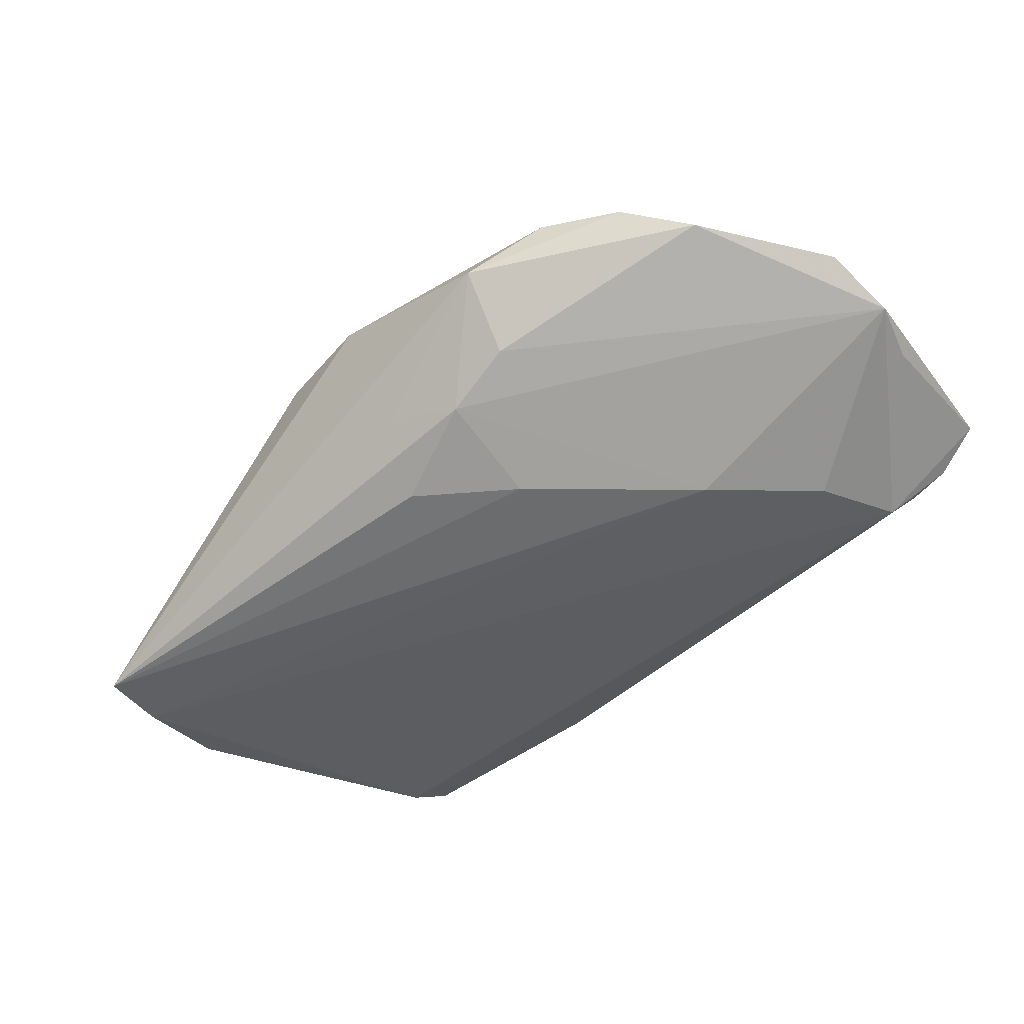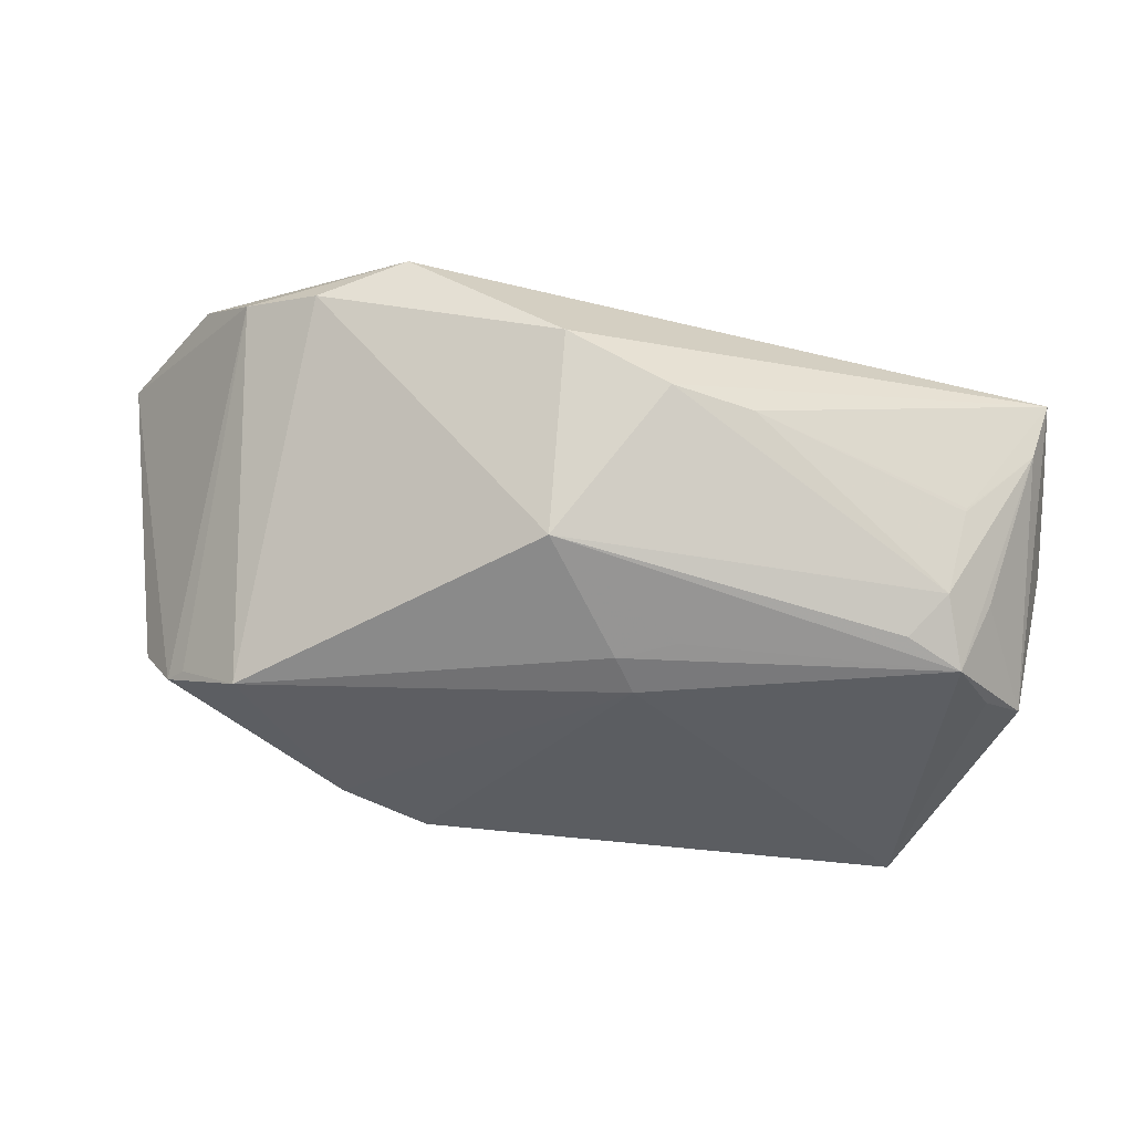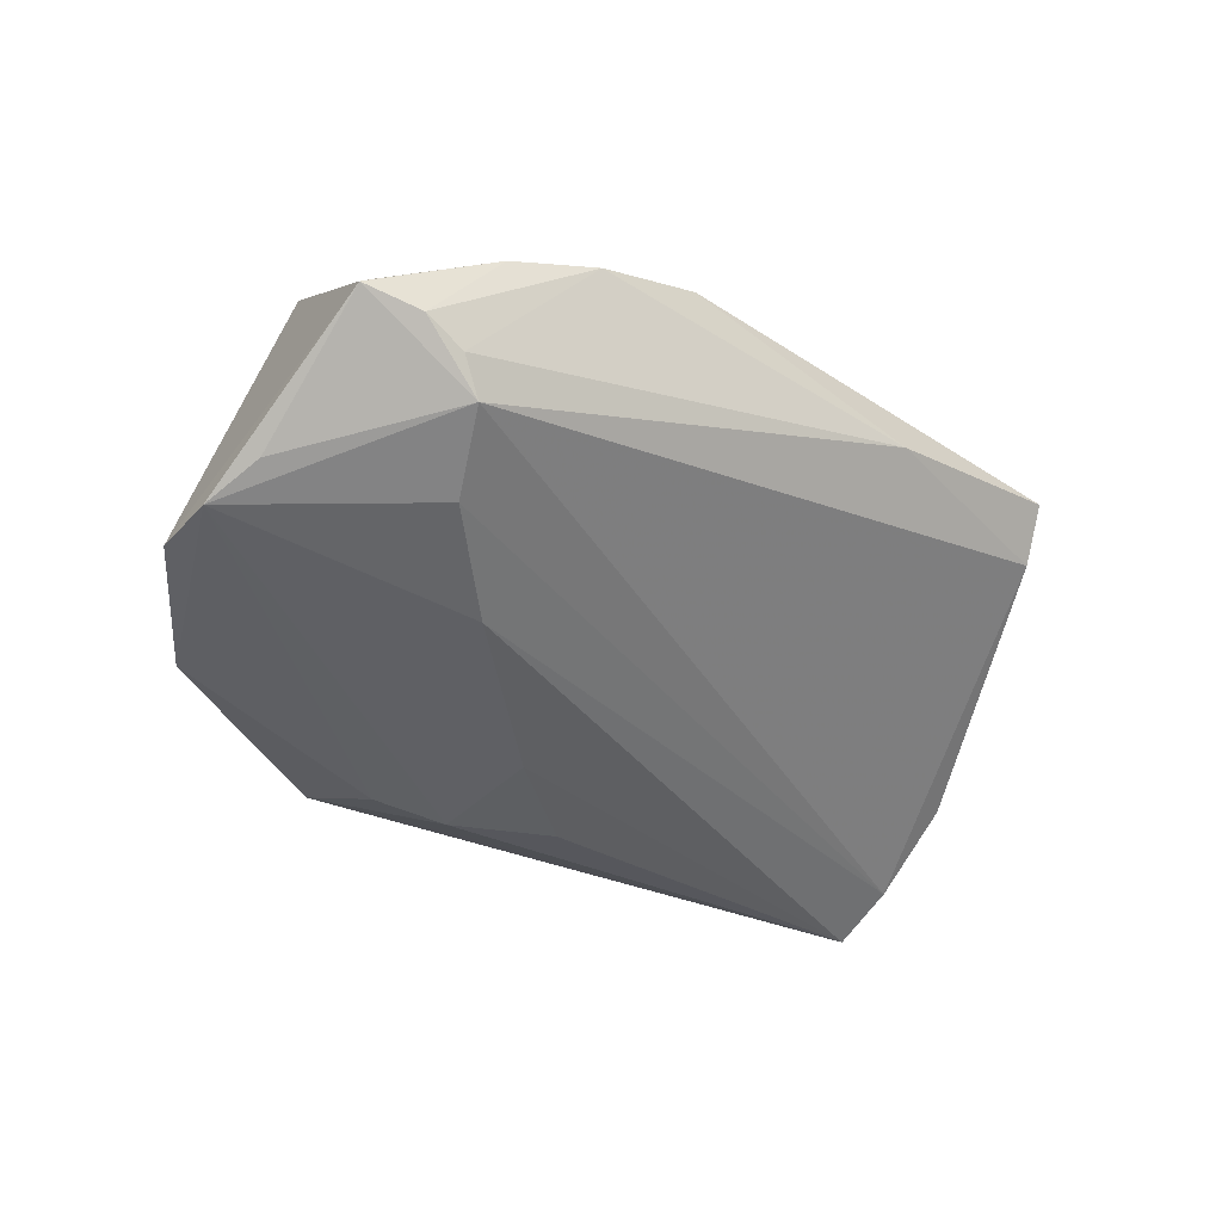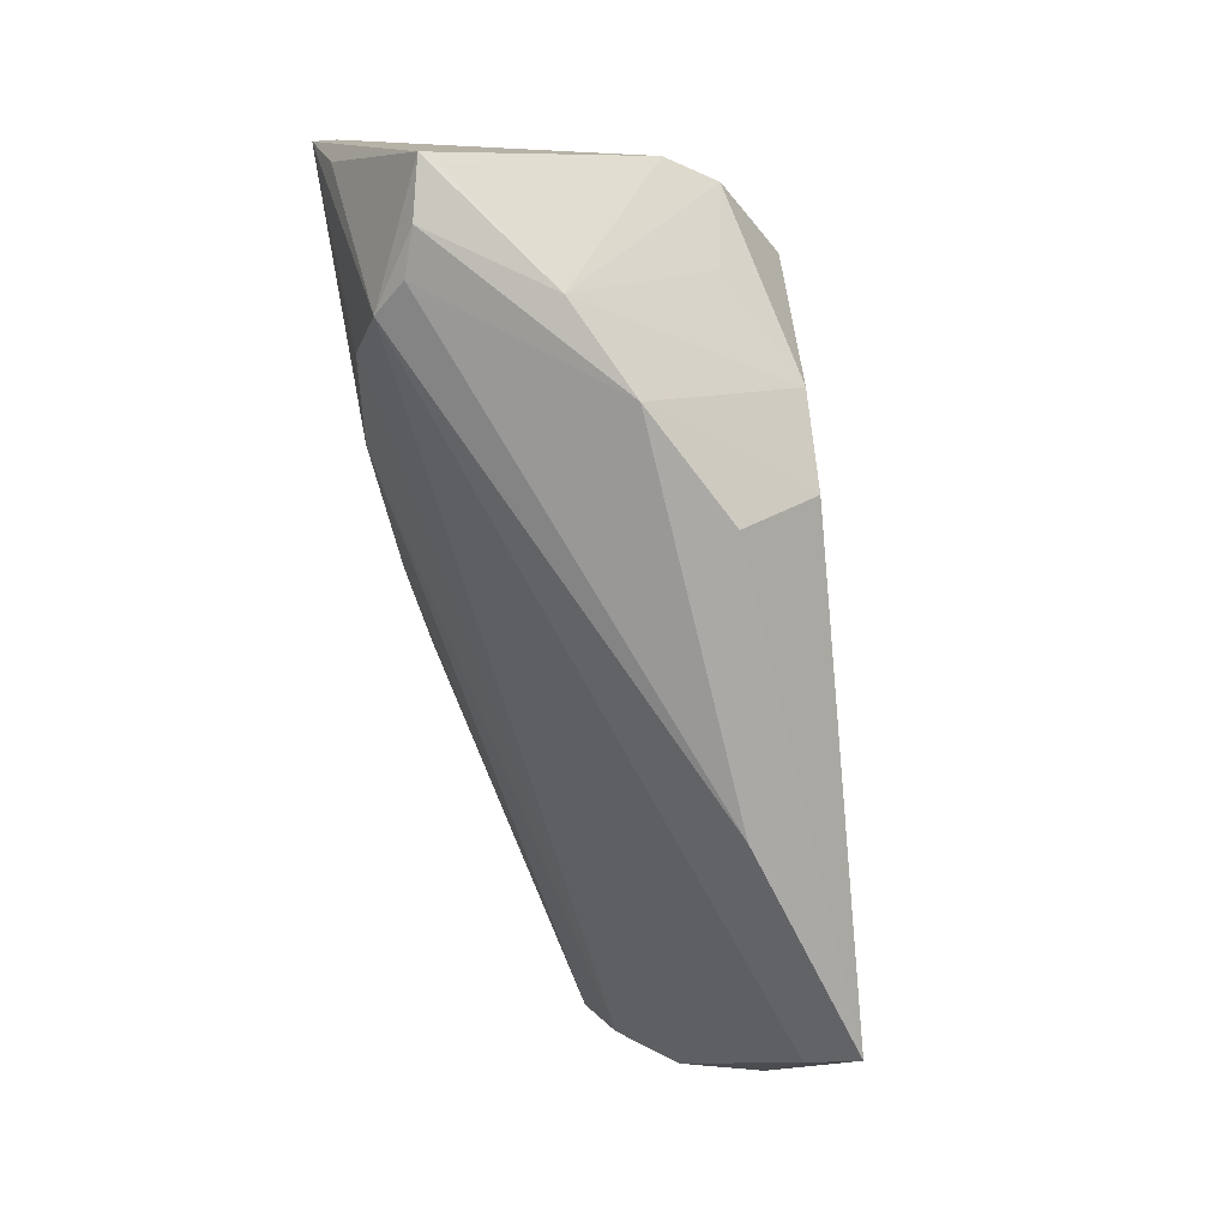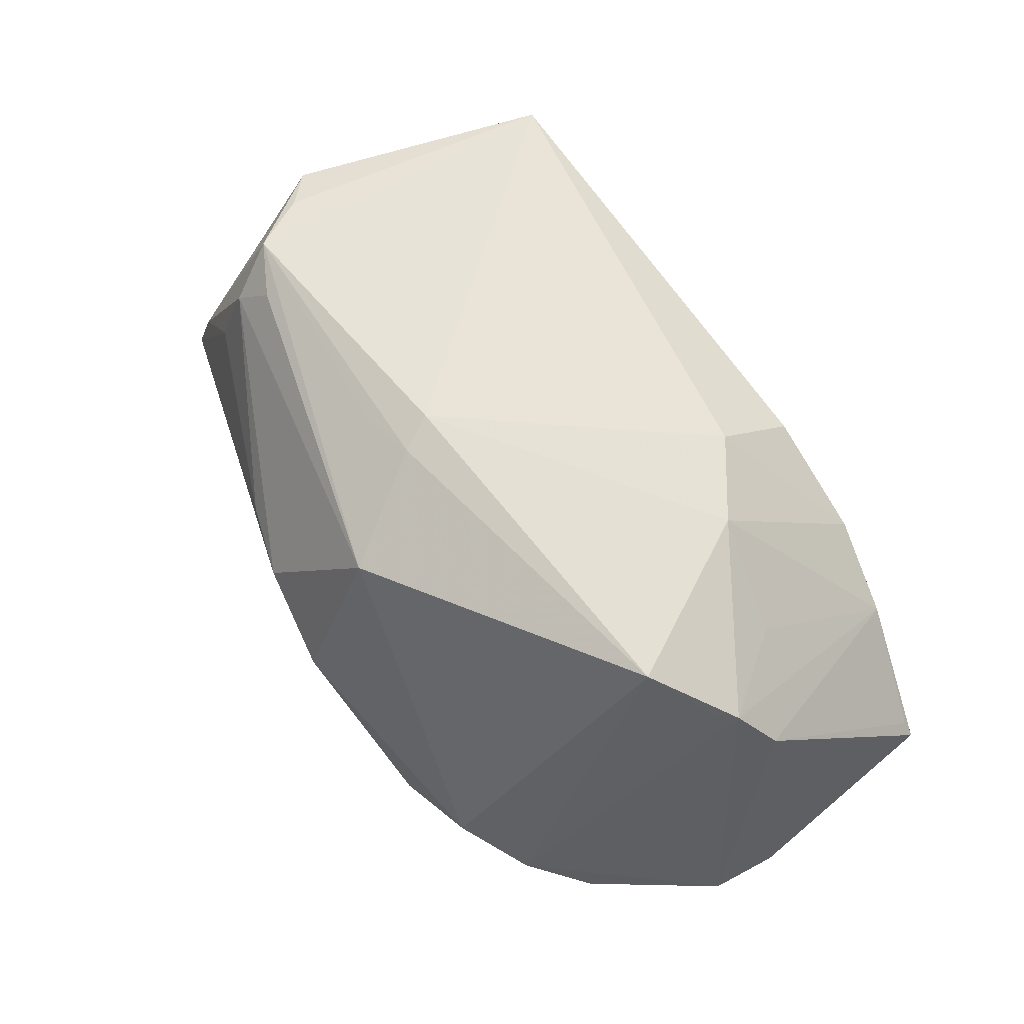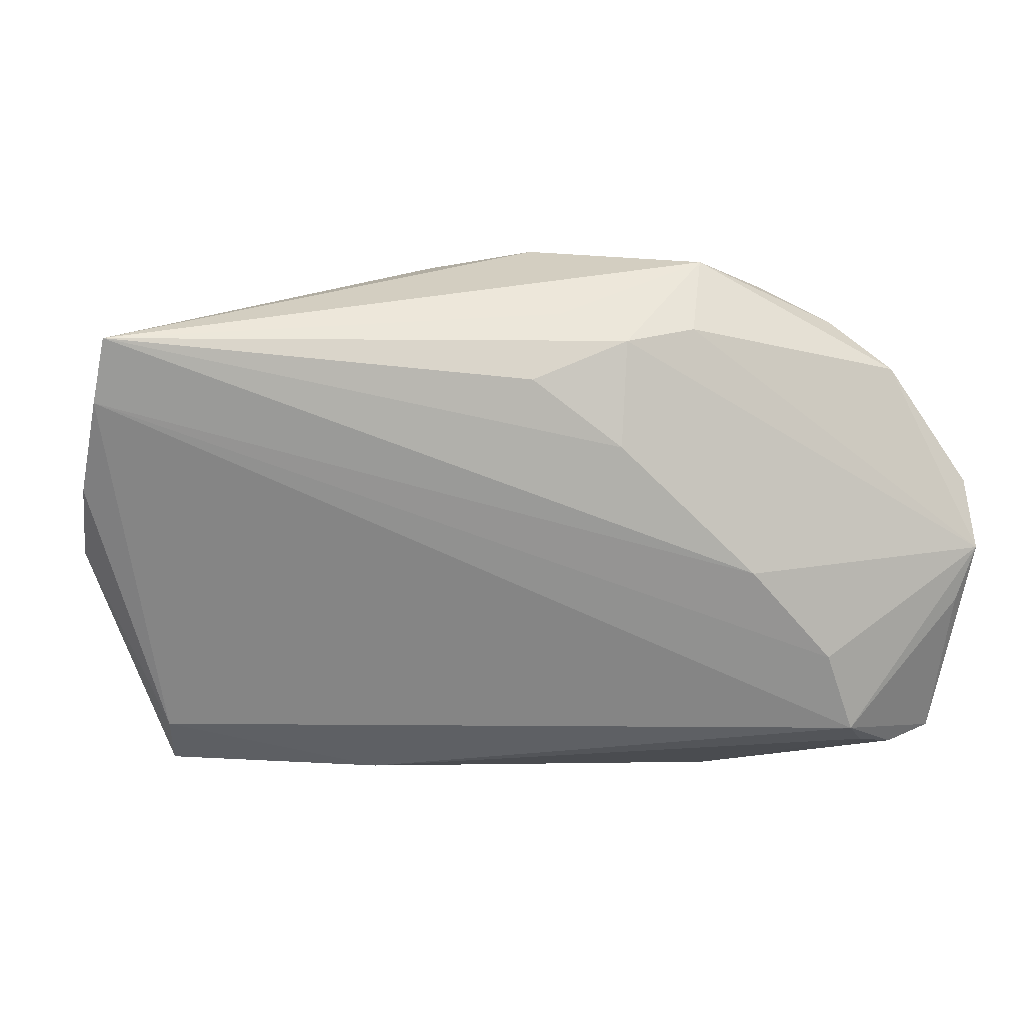
<metadata>
{"format":"obj","ext":"obj","renderer":"f3d","projection":"perspective","resolution":1024,"background":"white","views":[{"elev":-74.1,"azim":-139.6,"up":"+Z"},{"elev":51.1,"azim":3.5,"up":"+Y"},{"elev":-42.8,"azim":-40.3,"up":"+Z"},{"elev":-73.8,"azim":-81.5,"up":"+Y"},{"elev":65.6,"azim":-125.1,"up":"+Z"},{"elev":-4.0,"azim":162.6,"up":"+Y"}]}
</metadata>
<code>
v -0.0526 -0.01119 -0.02253
v 0.05018 0.01117 0.01974
v -0.01349 0.02348 -0.02523
v -0.03378 0.006392 0.02315
v -0.04265 0.01967 -0.02393
v -0.0475 -0.004945 0.01164
v -0.04186 -0.03014 -0.01506
v -0.0336 -0.01902 -0.02252
v 0.01285 0.008599 0.02315
v -0.03621 0.02646 -0.01867
v 0.06082 0.02058 -0.0135
v 0.05032 0.02002 0.003255
v -0.05447 -0.004179 -0.02504
v 0.01063 0.01319 0.02172
v 0.003602 0.0252 -0.02178
v 0.05369 0.01295 0.01131
v 0.003157 0.03599 -0.007661
v 0.002691 0.02658 0.01506
v 0.04839 -0.02809 0.01291
v 0.04373 0.01487 0.01795
v -0.03859 -0.0285 -0.01885
v 0.008147 0.01614 -0.02424
v -0.01638 0.03331 -0.02056
v -0.04347 -0.00126 0.01751
v -0.003585 0.007782 -0.02497
v -0.02196 -0.008145 -0.02464
v 0.06049 -0.005057 0.008428
v -0.02249 -0.01503 0.02315
v -0.02729 -0.03411 0.00606
v 0.02002 -0.03411 0.01036
v 0.01771 0.01468 0.02037
v 0.05049 0.0201 0.002769
v -0.05212 -0.02812 -0.009988
v -0.004207 0.02147 -0.0255
v 0.05418 0.003686 0.01855
v 0.06143 0.01289 -0.009594
v -0.05374 -0.02835 -0.01183
v 0.06182 0.002441 -0.001797
v -0.04715 -0.03049 -0.0133
v 0.05884 0.01932 -0.006386
v -0.04126 0.001131 0.01792
v 0.02519 0.03096 -0.0009943
v -0.01292 -0.03346 0.01391
v 0.01558 0.03411 -0.001645
v -0.01254 -0.02229 0.02285
v -0.02706 0.03117 -0.01628
v -0.03849 -0.03198 0.0002487
v -0.05361 0.004919 -0.02353
v 0.04668 -0.03284 0.01916
v 0.05871 -0.000566 0.0165
v -0.03561 -0.01201 0.01599
v 0.04827 0.01733 0.01334
f 49 30 19
f 19 30 21
f 2 50 16
f 35 2 49
f 49 50 35
f 35 50 2
f 18 52 44
f 21 30 7
f 37 21 39
f 21 7 39
f 49 45 43
f 43 30 49
f 36 19 21
f 27 50 49
f 49 19 27
f 11 44 42
f 44 52 42
f 2 16 40
f 40 52 2
f 40 50 11
f 40 16 50
f 17 23 46
f 46 18 17
f 17 18 44
f 17 44 11
f 11 23 17
f 11 34 15
f 15 23 11
f 34 23 15
f 49 2 9
f 9 45 49
f 2 52 20
f 20 18 2
f 52 18 20
f 4 18 46
f 30 43 29
f 29 7 30
f 29 39 7
f 29 43 45
f 19 36 38
f 38 27 19
f 50 27 38
f 11 50 38
f 38 36 11
f 22 34 11
f 11 25 22
f 22 25 34
f 34 25 26
f 26 25 11
f 11 36 26
f 34 26 13
f 12 42 52
f 52 40 12
f 2 18 31
f 18 4 14
f 14 4 9
f 14 31 18
f 14 9 2
f 2 31 14
f 37 39 47
f 39 29 47
f 47 33 37
f 21 13 8
f 8 13 26
f 8 36 21
f 8 26 36
f 1 21 37
f 37 13 1
f 1 13 21
f 32 40 11
f 32 12 40
f 11 42 32
f 42 12 32
f 34 13 3
f 13 5 3
f 3 23 34
f 3 5 23
f 46 23 10
f 23 5 10
f 10 4 46
f 33 47 6
f 47 24 6
f 37 33 6
f 51 24 47
f 41 24 4
f 4 10 41
f 41 10 24
f 48 6 24
f 48 10 5
f 24 10 48
f 48 5 13
f 48 13 37
f 37 6 48
f 28 47 29
f 28 51 47
f 28 29 45
f 24 51 28
f 4 24 28
f 45 9 28
f 9 4 28

</code>
